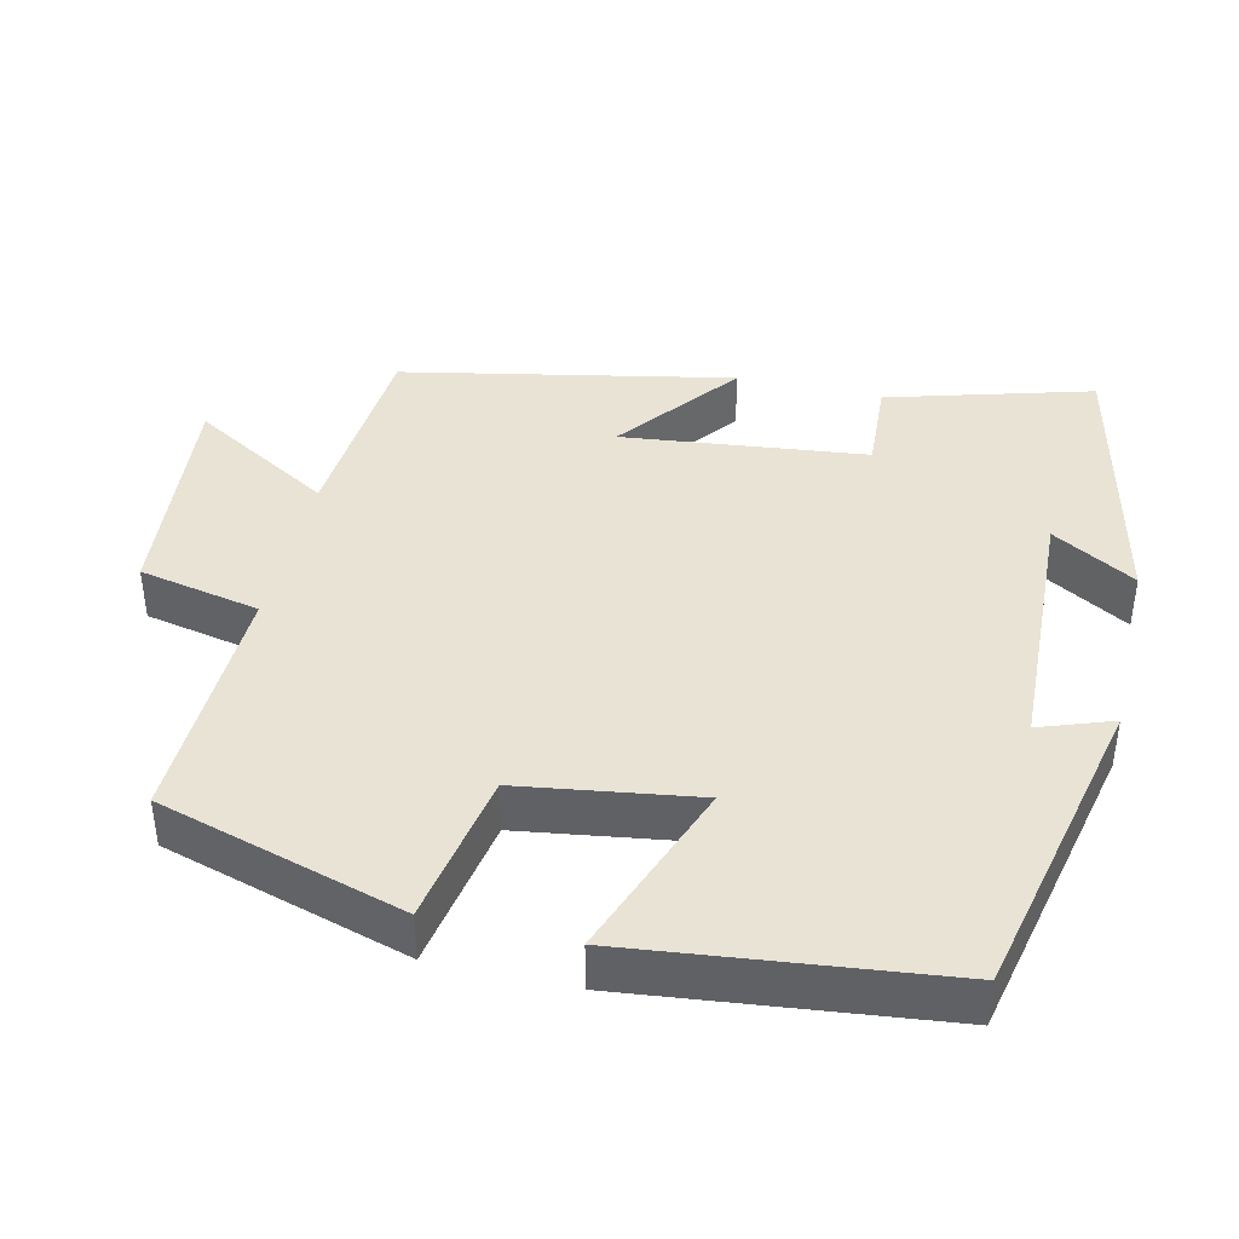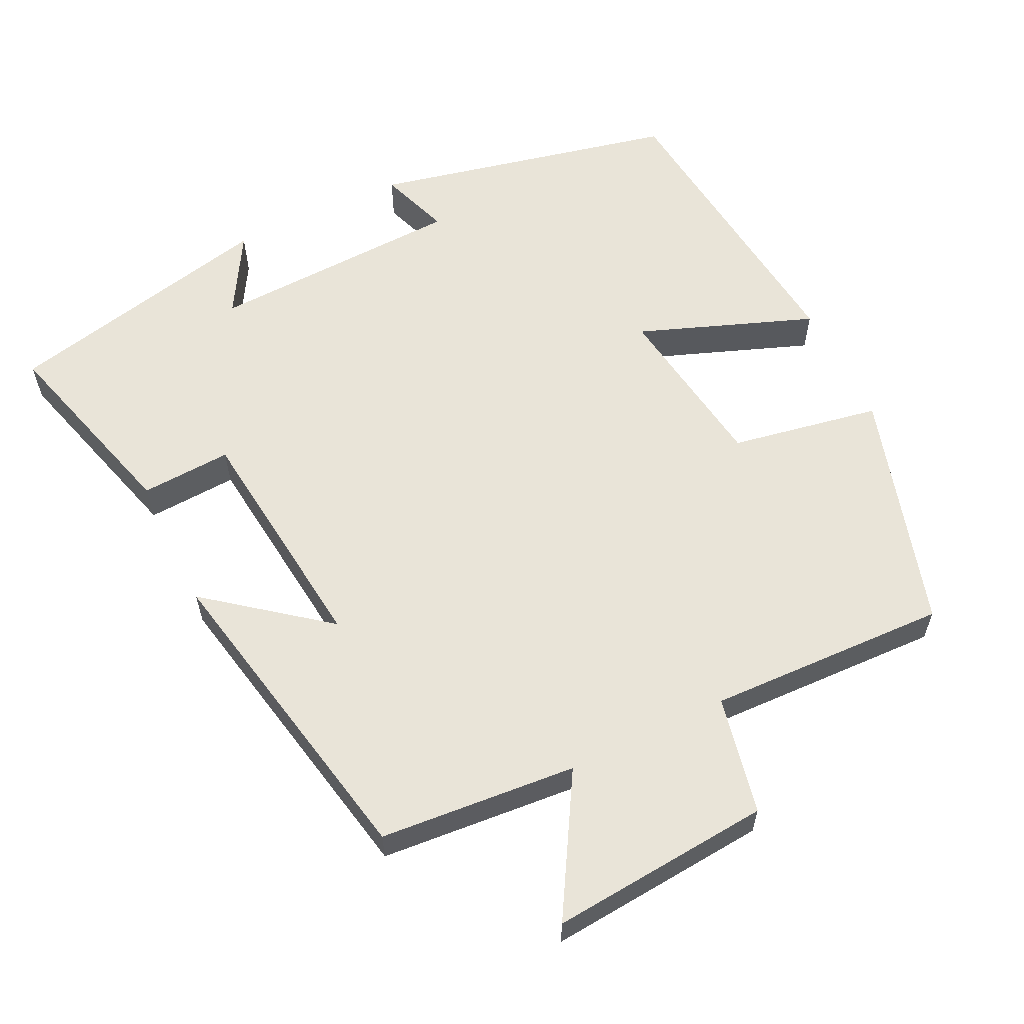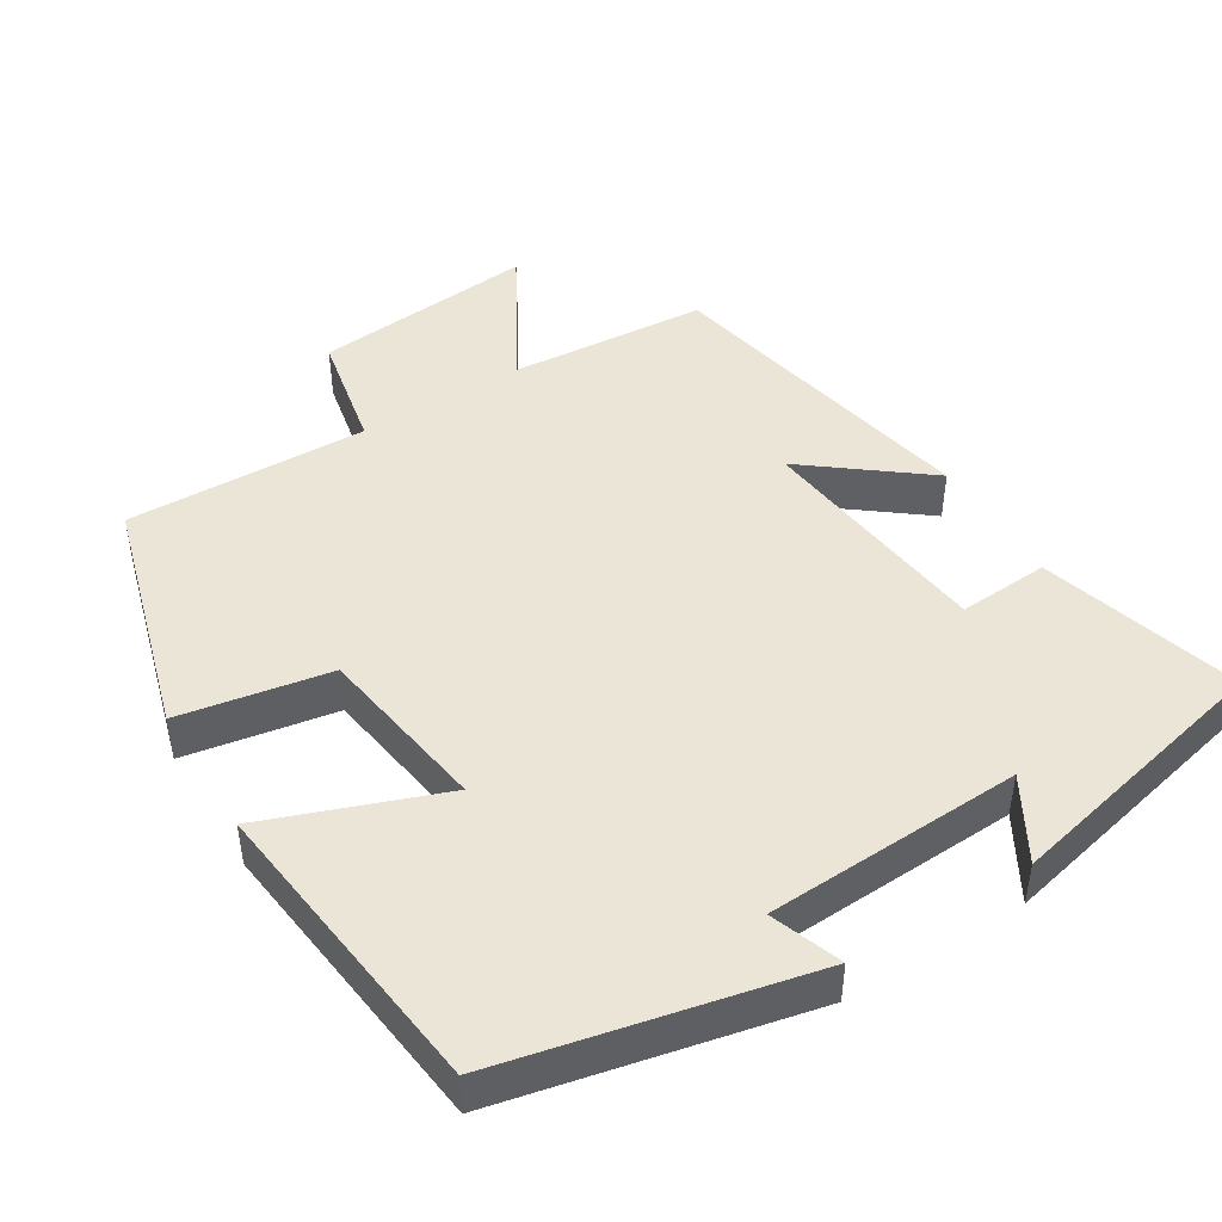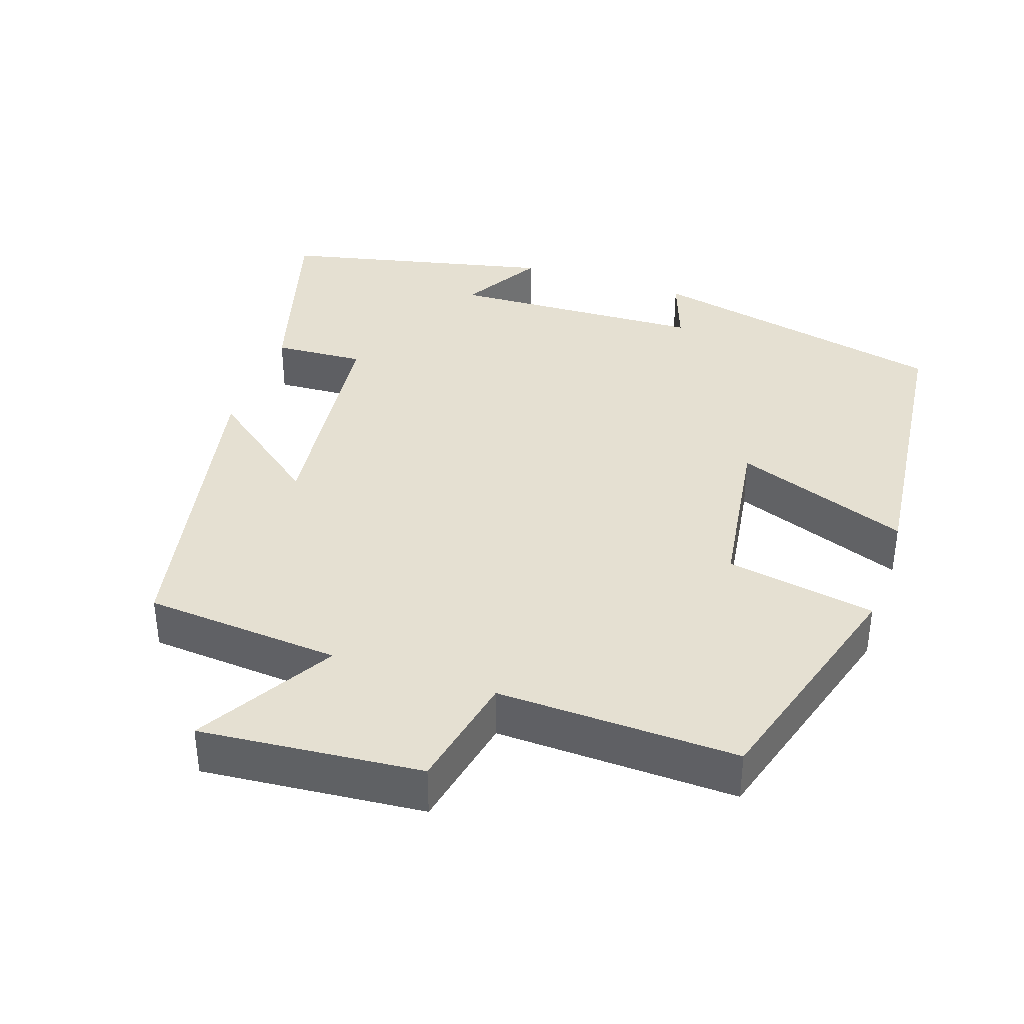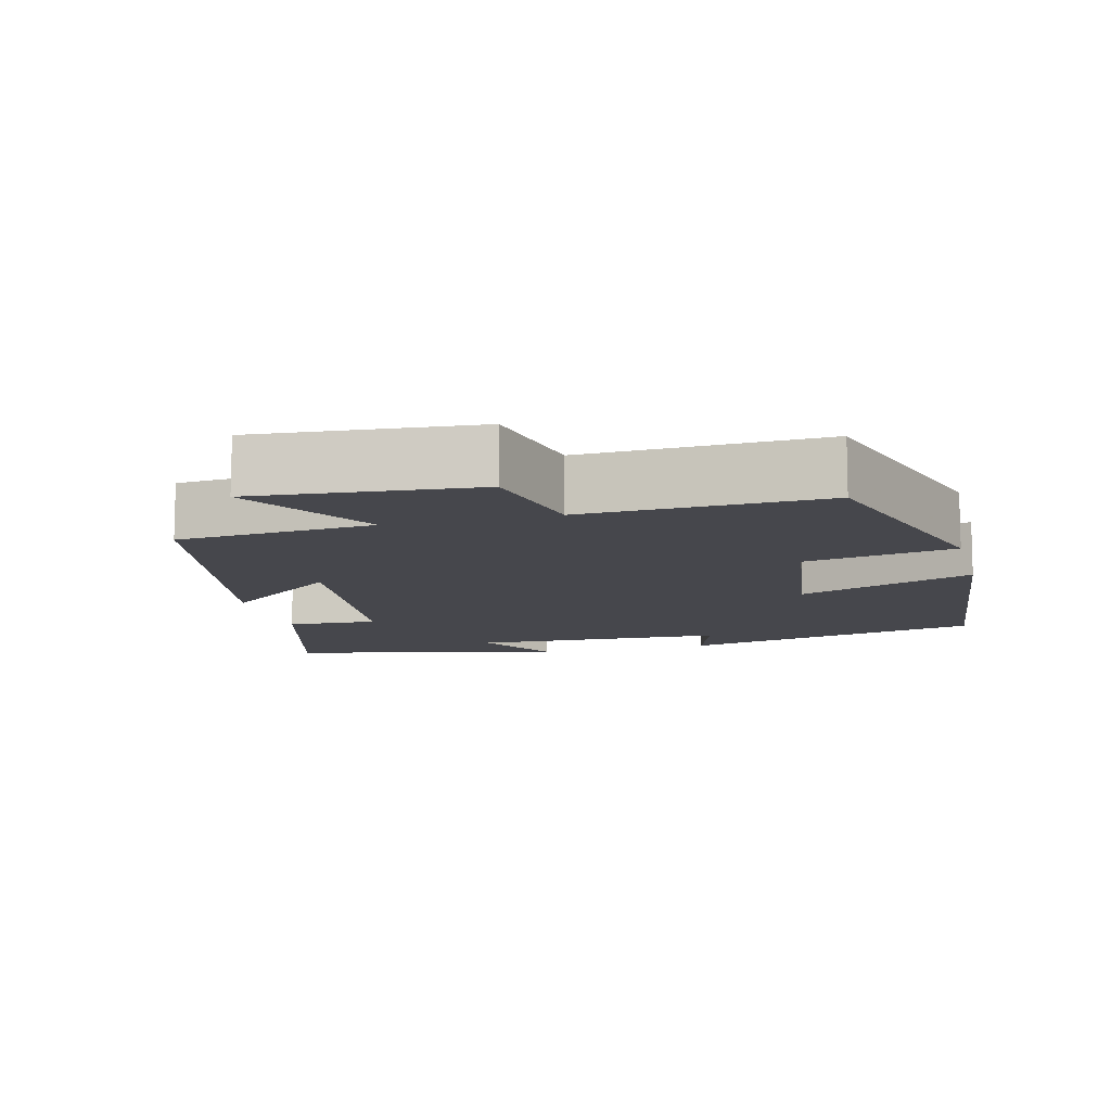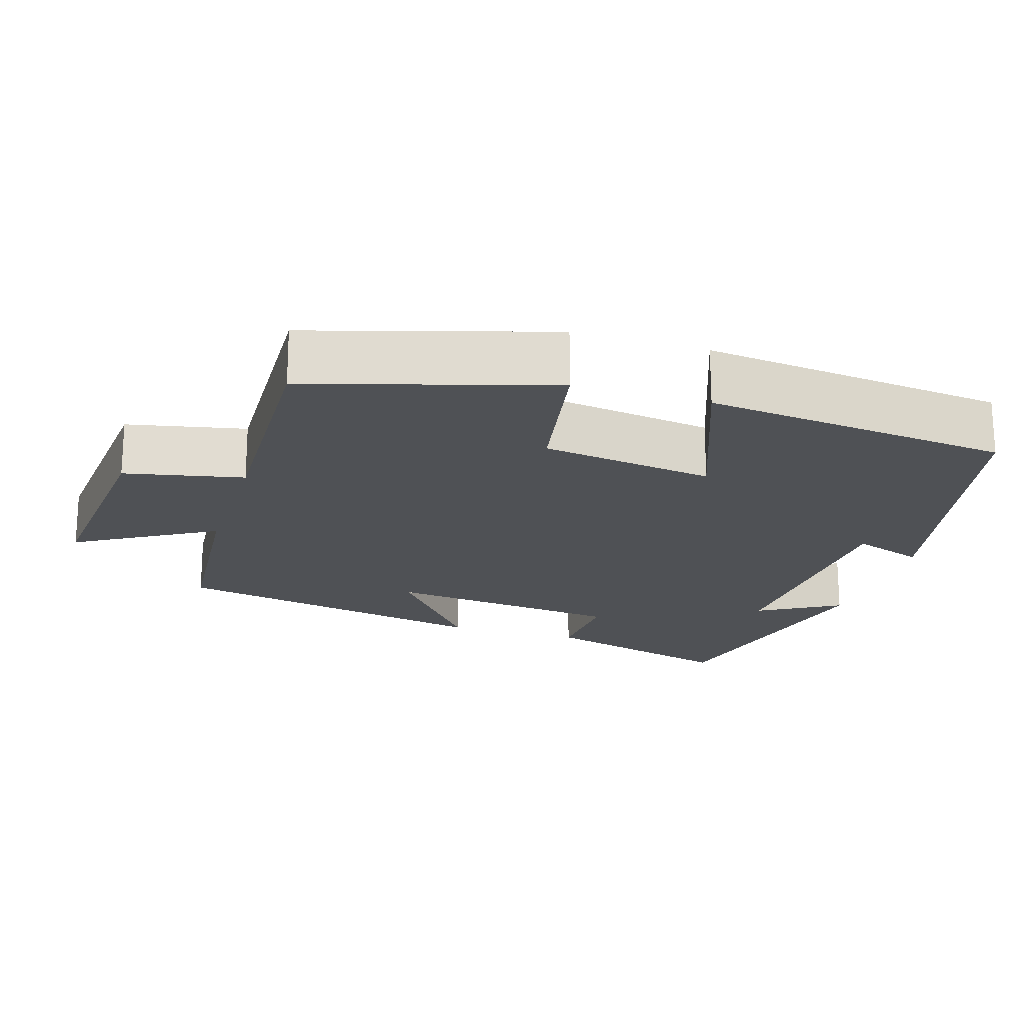
<metadata>
{"format":"obj","ext":"obj","renderer":"f3d","projection":"perspective","resolution":1024,"background":"white","views":[{"elev":41.2,"azim":103.0,"up":"+Y"},{"elev":59.8,"azim":-25.9,"up":"+Y"},{"elev":46.0,"azim":148.1,"up":"+Y"},{"elev":37.6,"azim":18.7,"up":"+Y"},{"elev":-11.0,"azim":14.5,"up":"+Y"},{"elev":-19.9,"azim":72.8,"up":"+Y"}]}
</metadata>
<code>
v 0.404 0.07 0.511
v 0.5 0.07 0.187
v 0.297 0.07 0.15
v 0.263 0.07 -0.084
v 0.5 0.07 0.005
v 0.454 0.07 -0.408
v 0.042 0.07 -0.5
v 0.076 0.07 -0.404
v -0.27 0.07 -0.39
v -0.206 0.07 -0.5
v -0.576 0.07 -0.417
v -0.5 0.07 -0.148
v -0.377 0.07 -0.155
v -0.341 0.07 0.167
v -0.5 0.07 0.042
v -0.413 0.07 0.478
v -0.146 0.07 0.5
v -0.255 0.07 0.686
v 0.045 0.07 0.66
v 0.078 0.07 0.5
v 0.404 0 0.511
v 0.5 0 0.187
v 0.297 0 0.15
v 0.263 0 -0.084
v 0.5 0 0.005
v 0.454 0 -0.408
v 0.042 0 -0.5
v 0.076 0 -0.404
v -0.27 0 -0.39
v -0.206 0 -0.5
v -0.576 0 -0.417
v -0.5 0 -0.148
v -0.377 0 -0.155
v -0.341 0 0.167
v -0.5 0 0.042
v -0.413 0 0.478
v -0.146 0 0.5
v -0.255 0 0.686
v 0.045 0 0.66
v 0.078 0 0.5
f 17 18 19 20
f 15 16 17 20
f 14 15 20
f 13 14 20 1
f 11 12 13
f 9 10 11
f 9 11 13 1
f 5 6 7 8
f 4 5 8 9
f 3 4 9
f 1 2 3
f 1 3 9
f 40 39 38 37
f 40 37 36 35
f 40 35 34
f 21 40 34 33
f 33 32 31
f 31 30 29
f 21 33 31 29
f 28 27 26 25
f 29 28 25 24
f 29 24 23
f 23 22 21
f 29 23 21
f 1 21 22 2
f 2 22 23 3
f 3 23 24 4
f 4 24 25 5
f 5 25 26 6
f 6 26 27 7
f 7 27 28 8
f 8 28 29 9
f 9 29 30 10
f 10 30 31 11
f 11 31 32 12
f 12 32 33 13
f 13 33 34 14
f 14 34 35 15
f 15 35 36 16
f 16 36 37 17
f 17 37 38 18
f 18 38 39 19
f 19 39 40 20
f 20 40 21 1

</code>
